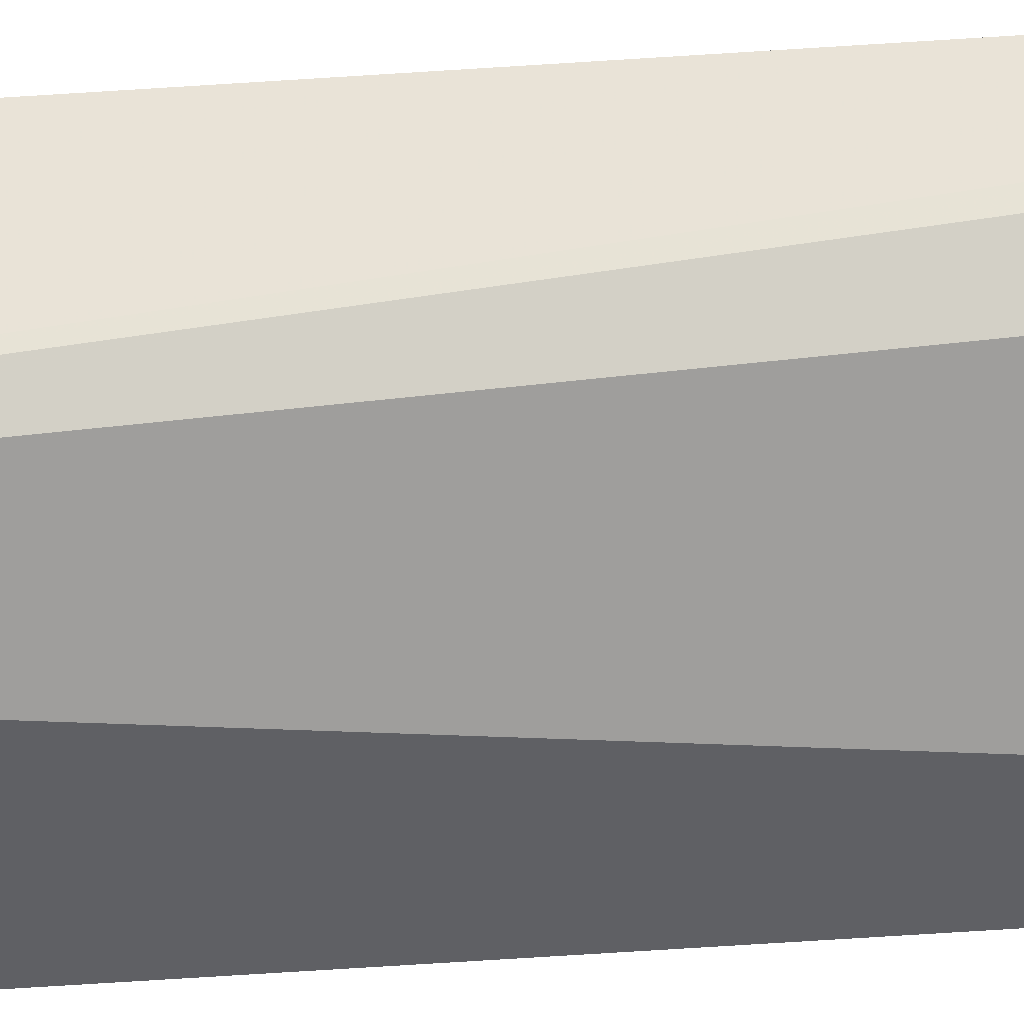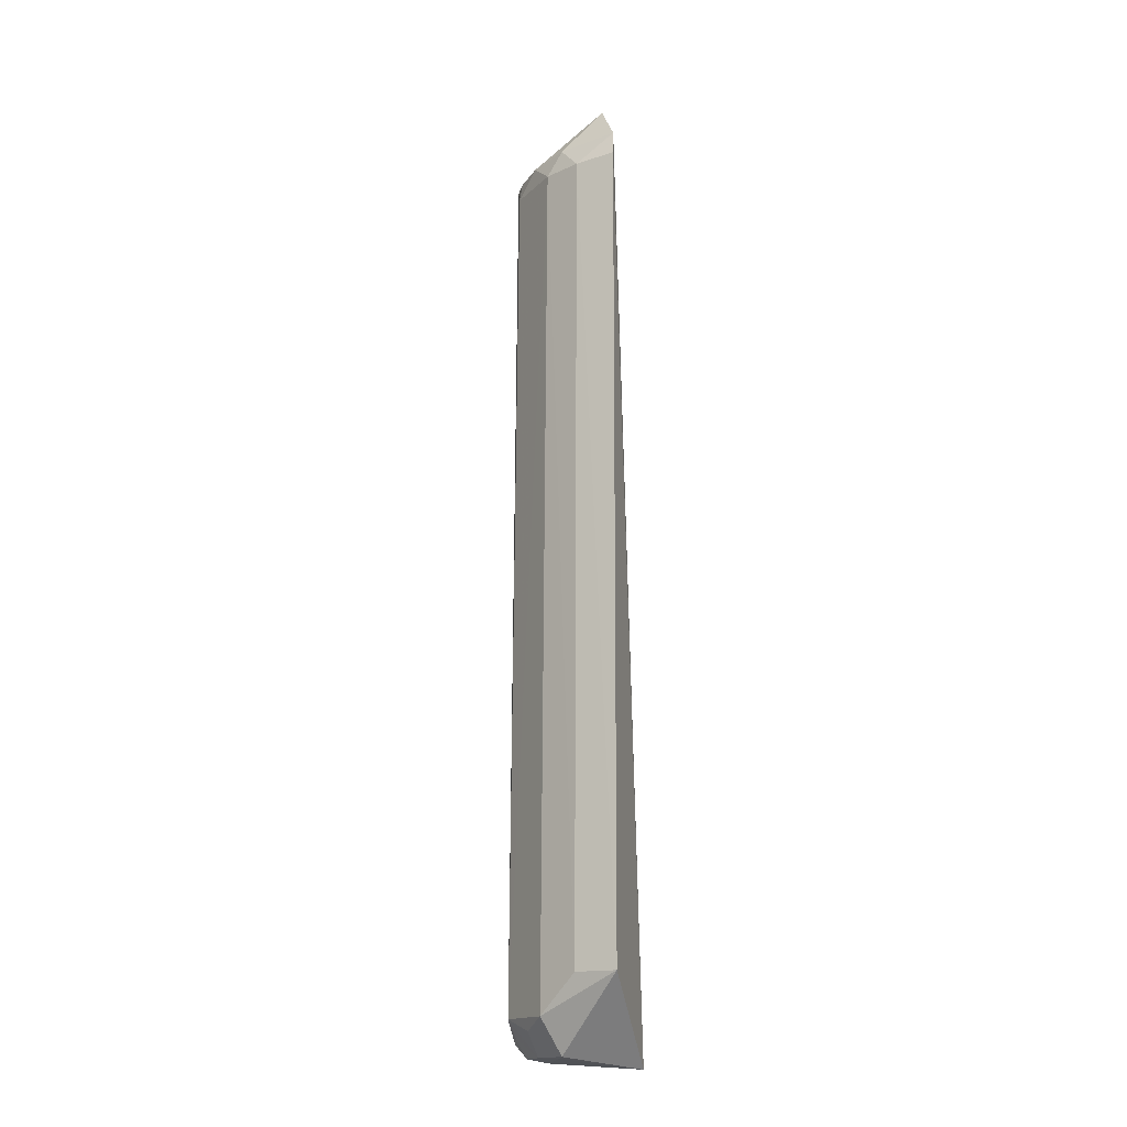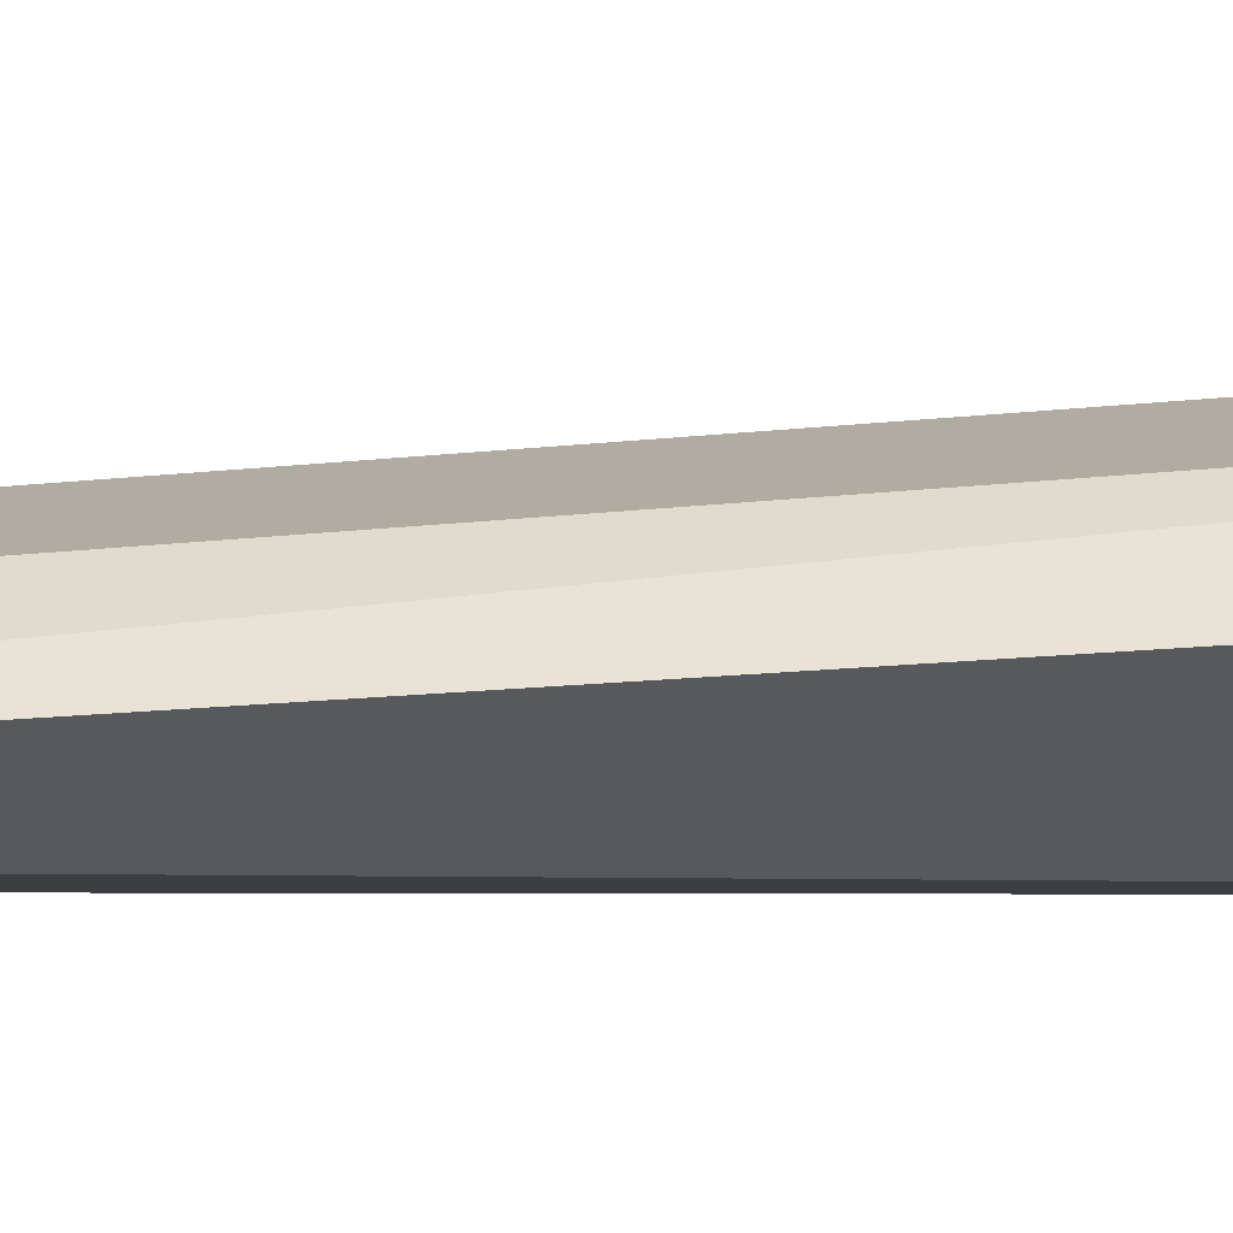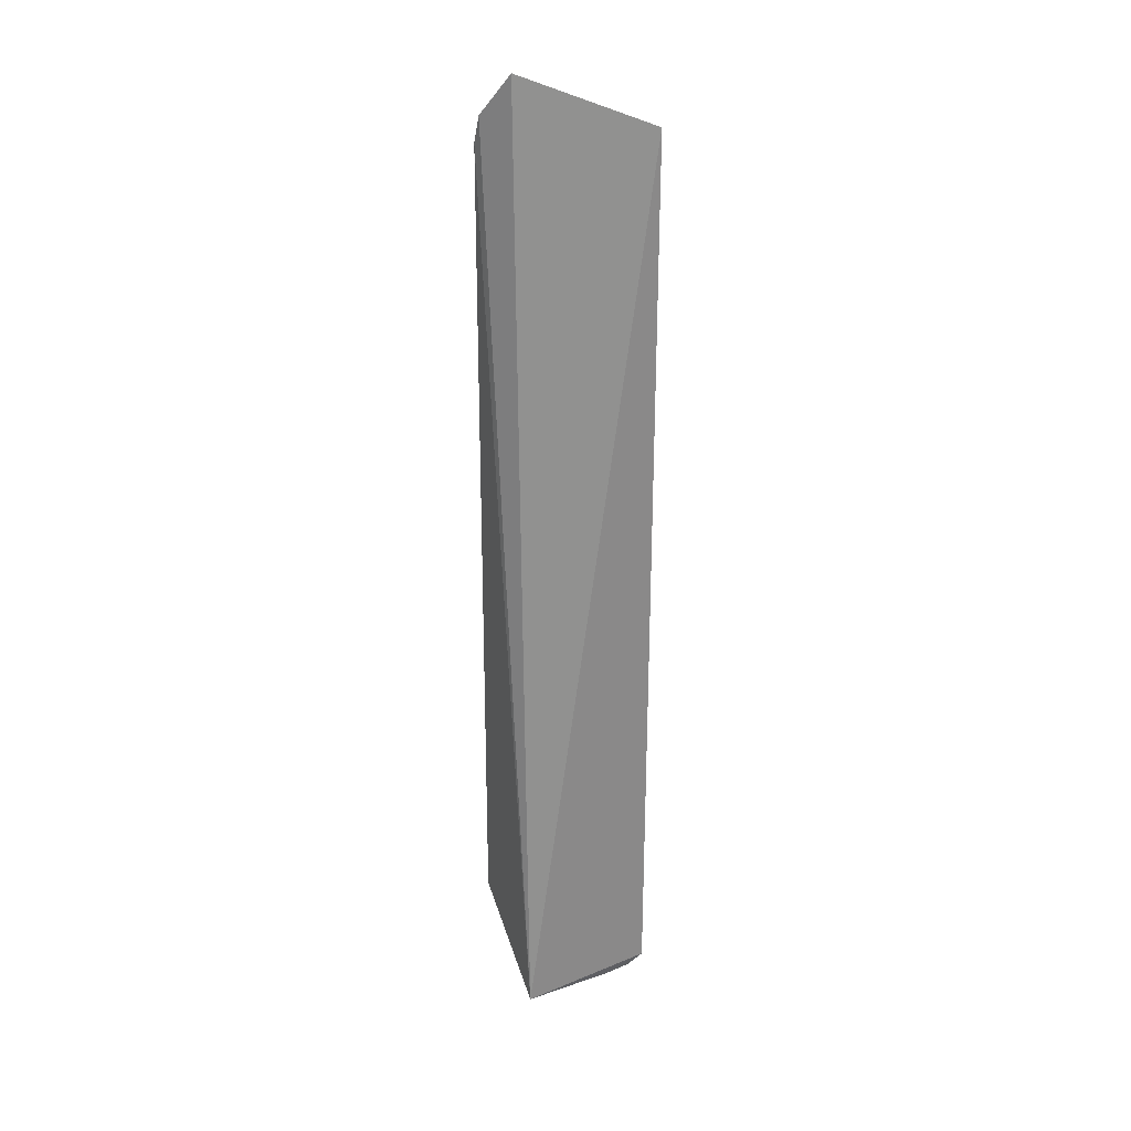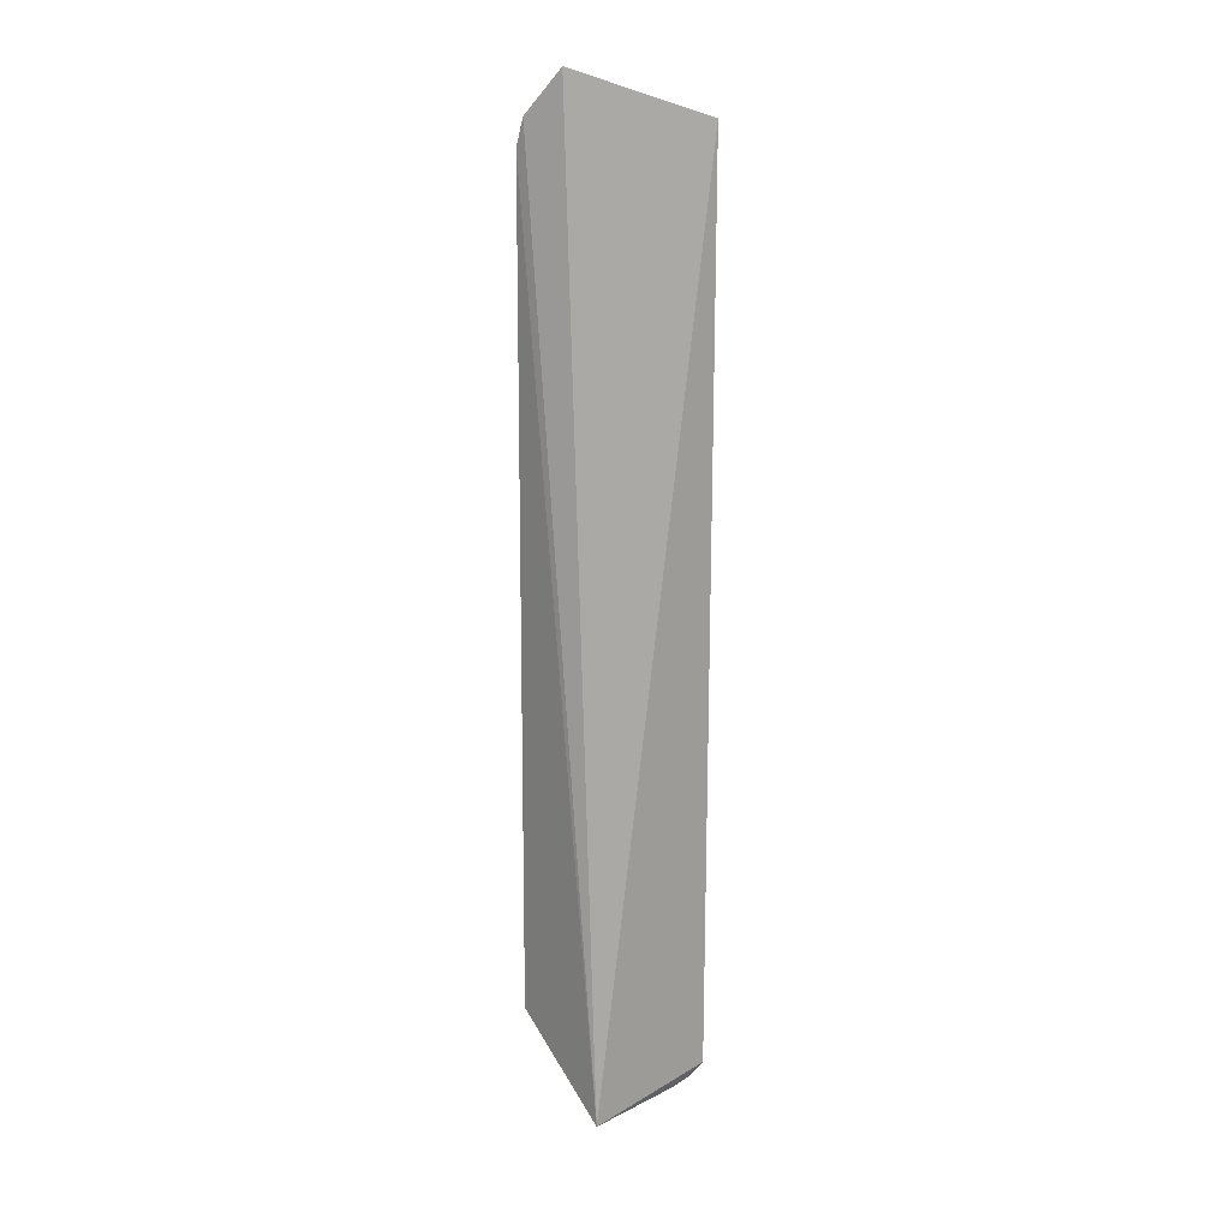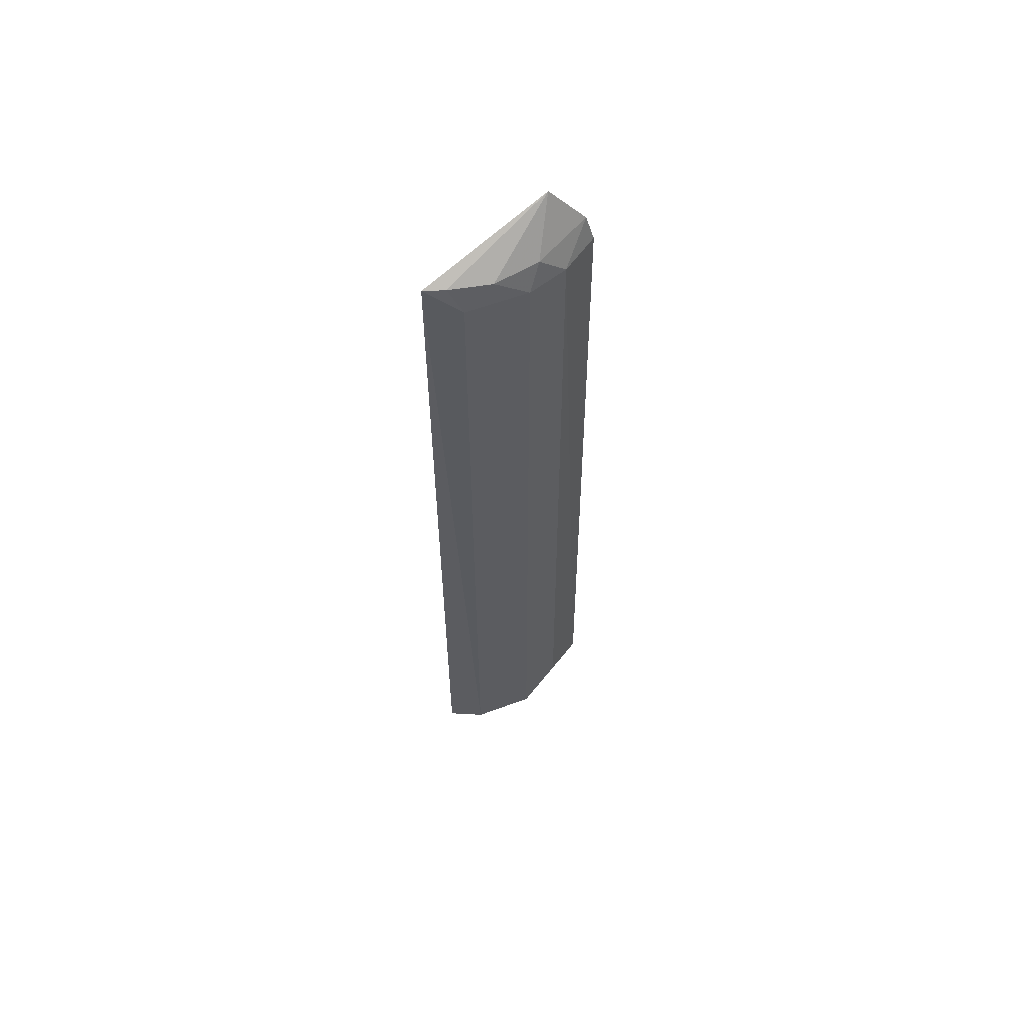
<metadata>
{"format":"obj","ext":"obj","renderer":"f3d","projection":"perspective","resolution":1024,"background":"white","views":[{"elev":-40.4,"azim":-84.4,"up":"+Y"},{"elev":-16.2,"azim":-164.0,"up":"+Z"},{"elev":-33.8,"azim":96.6,"up":"+Y"},{"elev":27.0,"azim":-25.6,"up":"+Z"},{"elev":18.5,"azim":-41.1,"up":"+Z"},{"elev":59.6,"azim":114.5,"up":"+Z"}]}
</metadata>
<code>
v 0.09653 0.04163 0.07928
v 0.09507 0.04085 -0.4844
v 0.06386 0.0934 -0.4706
v 0.01292 0.1077 0.06454
v 0.01447 0.04678 -0.4995
v 0.06147 0.09048 0.0628
v 0.09192 0.06566 -0.4706
v 0.026 0.08479 0.1068
v 0.05418 0.08127 -0.4929
v 0.01333 0.112 -0.4469
v 0.08899 0.06326 0.06286
v 0.01393 0.1029 0.08099
v 0.07475 0.07475 0.07751
v 0.07257 0.04502 -0.4955
v 0.07384 0.06326 -0.4929
v 0.0397 0.1058 -0.4469
v 0.05149 0.09138 0.07887
v 0.09029 0.05345 0.07904
v 0.0578 0.07418 -0.4936
v 0.08651 0.04437 -0.4929
v 0.07639 0.07639 -0.4781
v 0.03858 0.1021 0.0629
v 0.06148 0.07535 -0.4928
v 0.09083 0.05373 -0.4811
f 5 2 1
f 7 1 2
f 7 3 6
f 8 5 1
f 10 5 4
f 10 9 5
f 10 3 9
f 11 7 6
f 11 1 7
f 12 4 5
f 12 5 8
f 13 11 6
f 14 2 5
f 16 6 3
f 16 3 10
f 17 12 8
f 17 13 6
f 17 8 13
f 18 13 8
f 18 8 1
f 18 1 11
f 18 11 13
f 19 14 5
f 19 5 9
f 19 15 14
f 20 2 14
f 20 14 15
f 21 3 7
f 21 7 15
f 22 16 10
f 22 10 4
f 22 6 16
f 22 17 6
f 22 4 12
f 22 12 17
f 23 19 9
f 23 15 19
f 23 21 15
f 23 9 3
f 23 3 21
f 24 20 15
f 24 15 7
f 24 7 2
f 24 2 20

</code>
